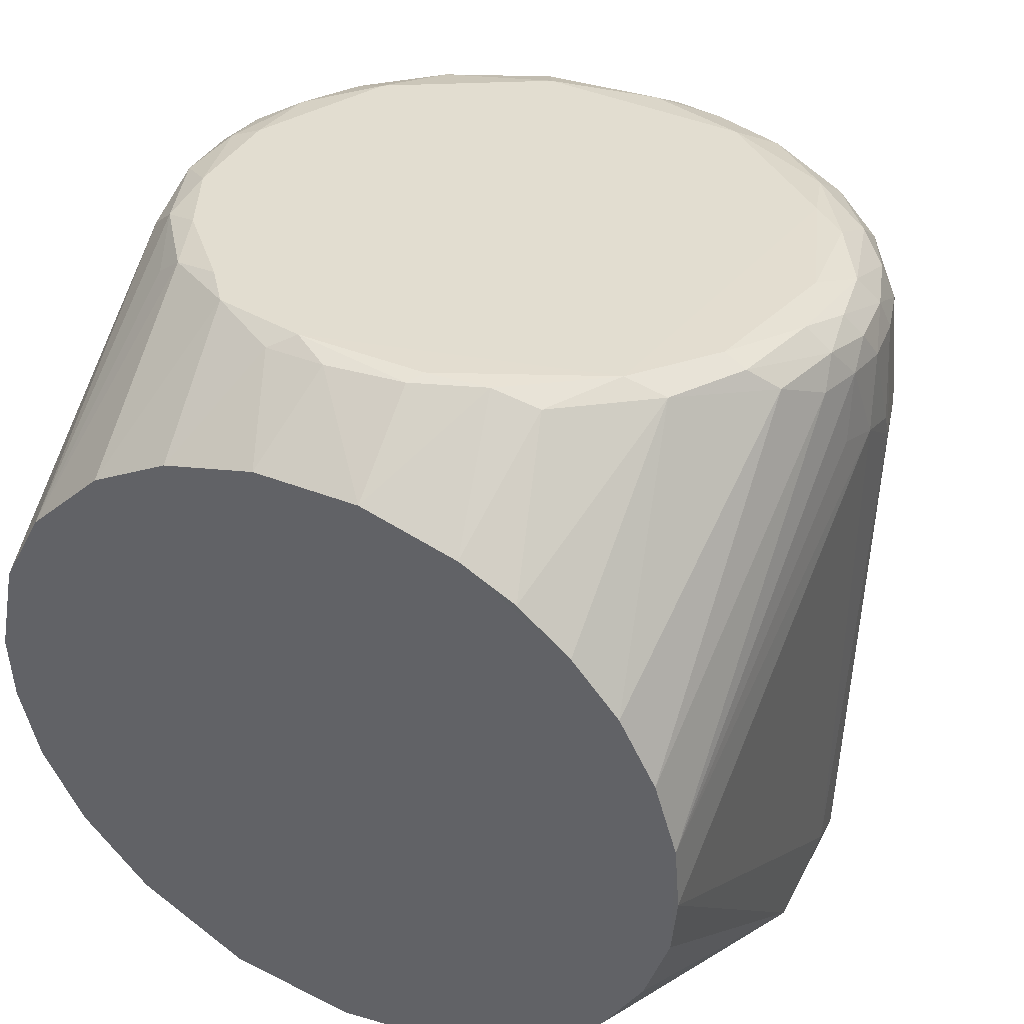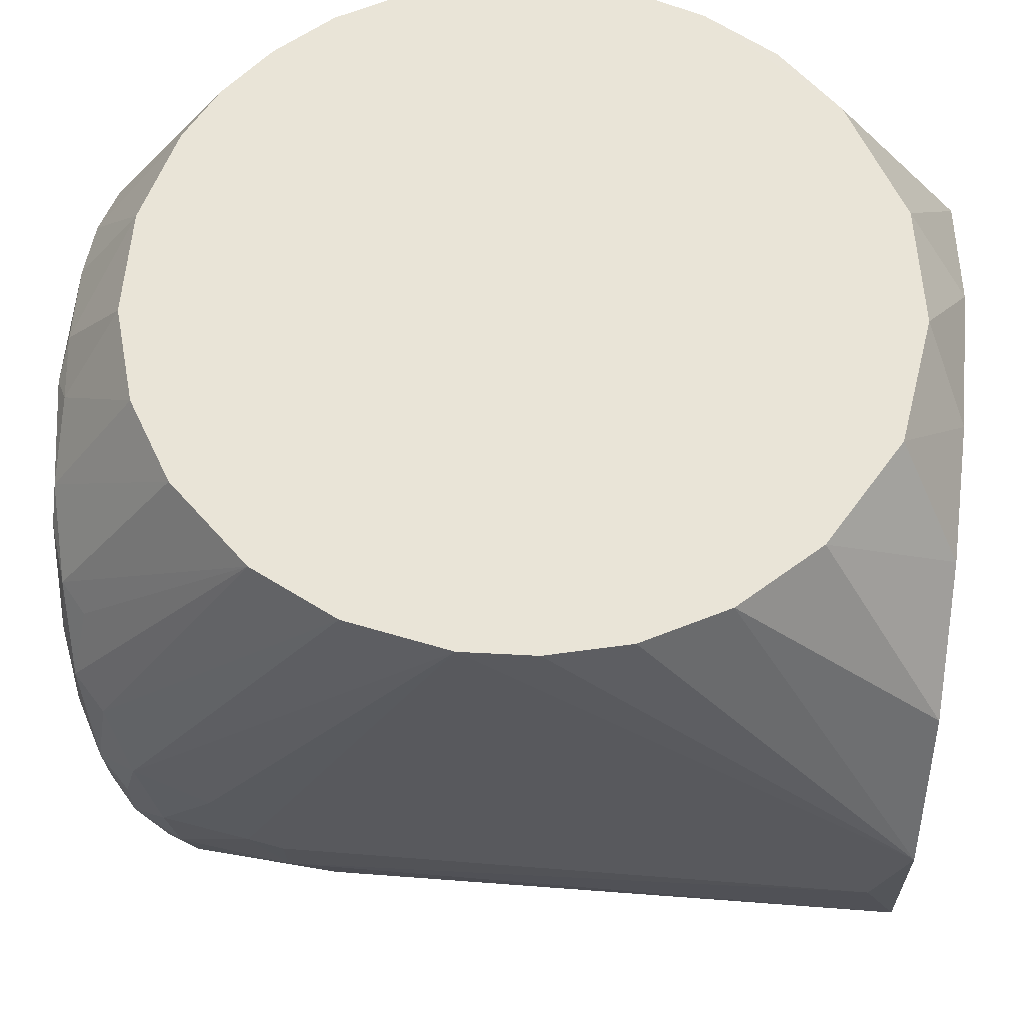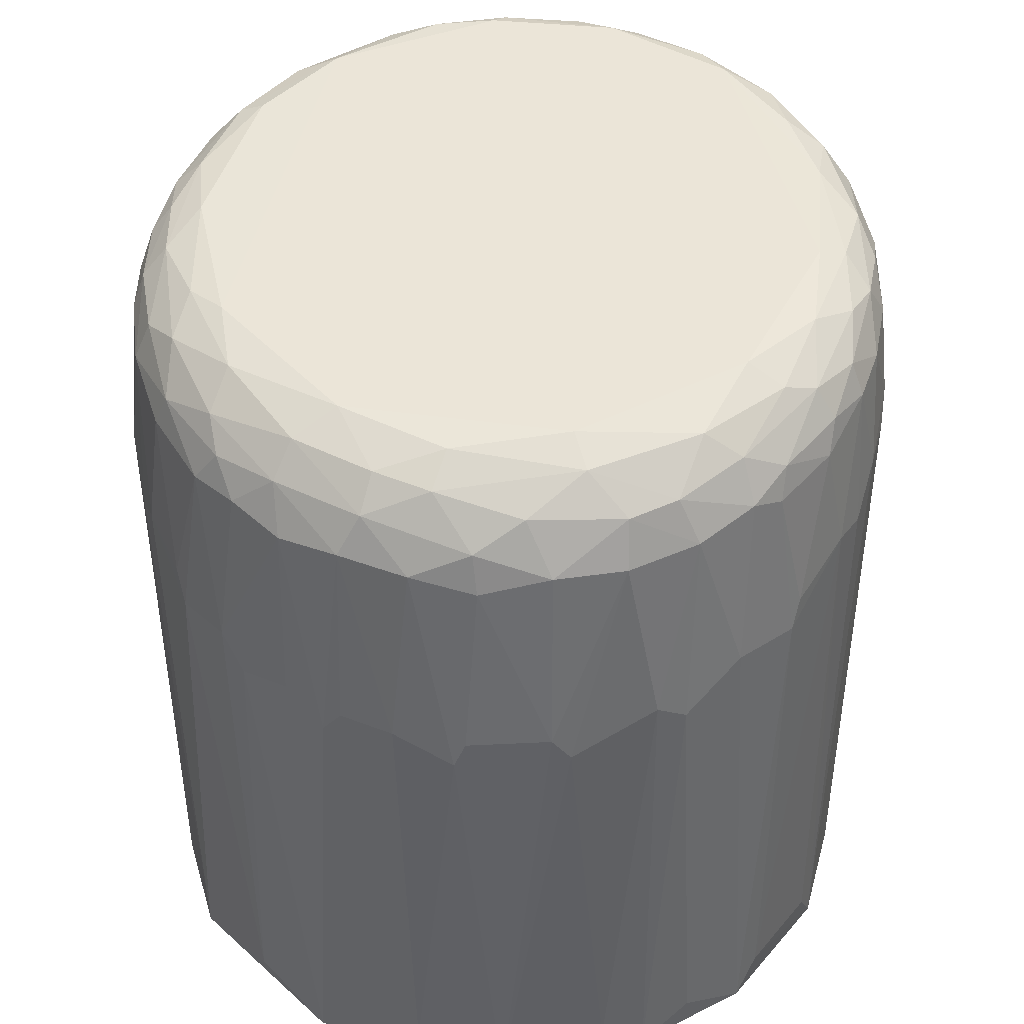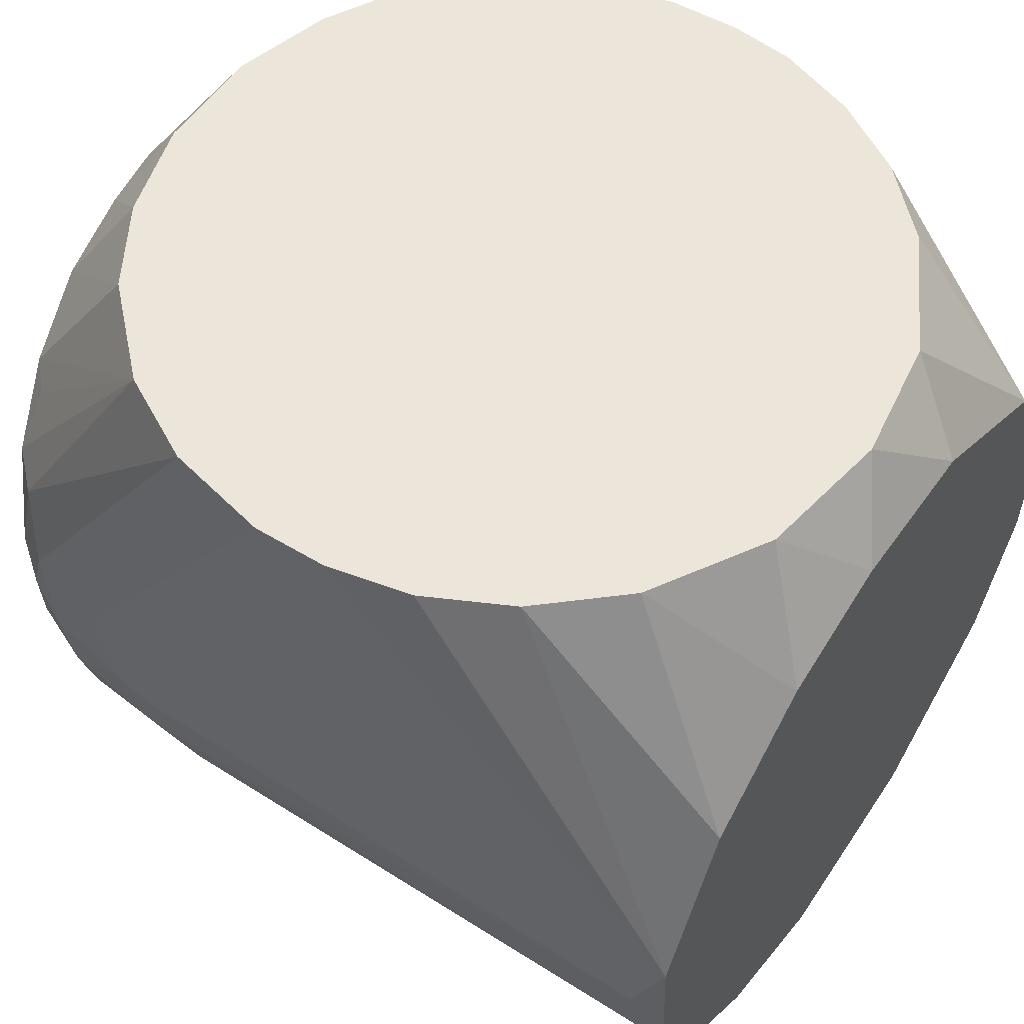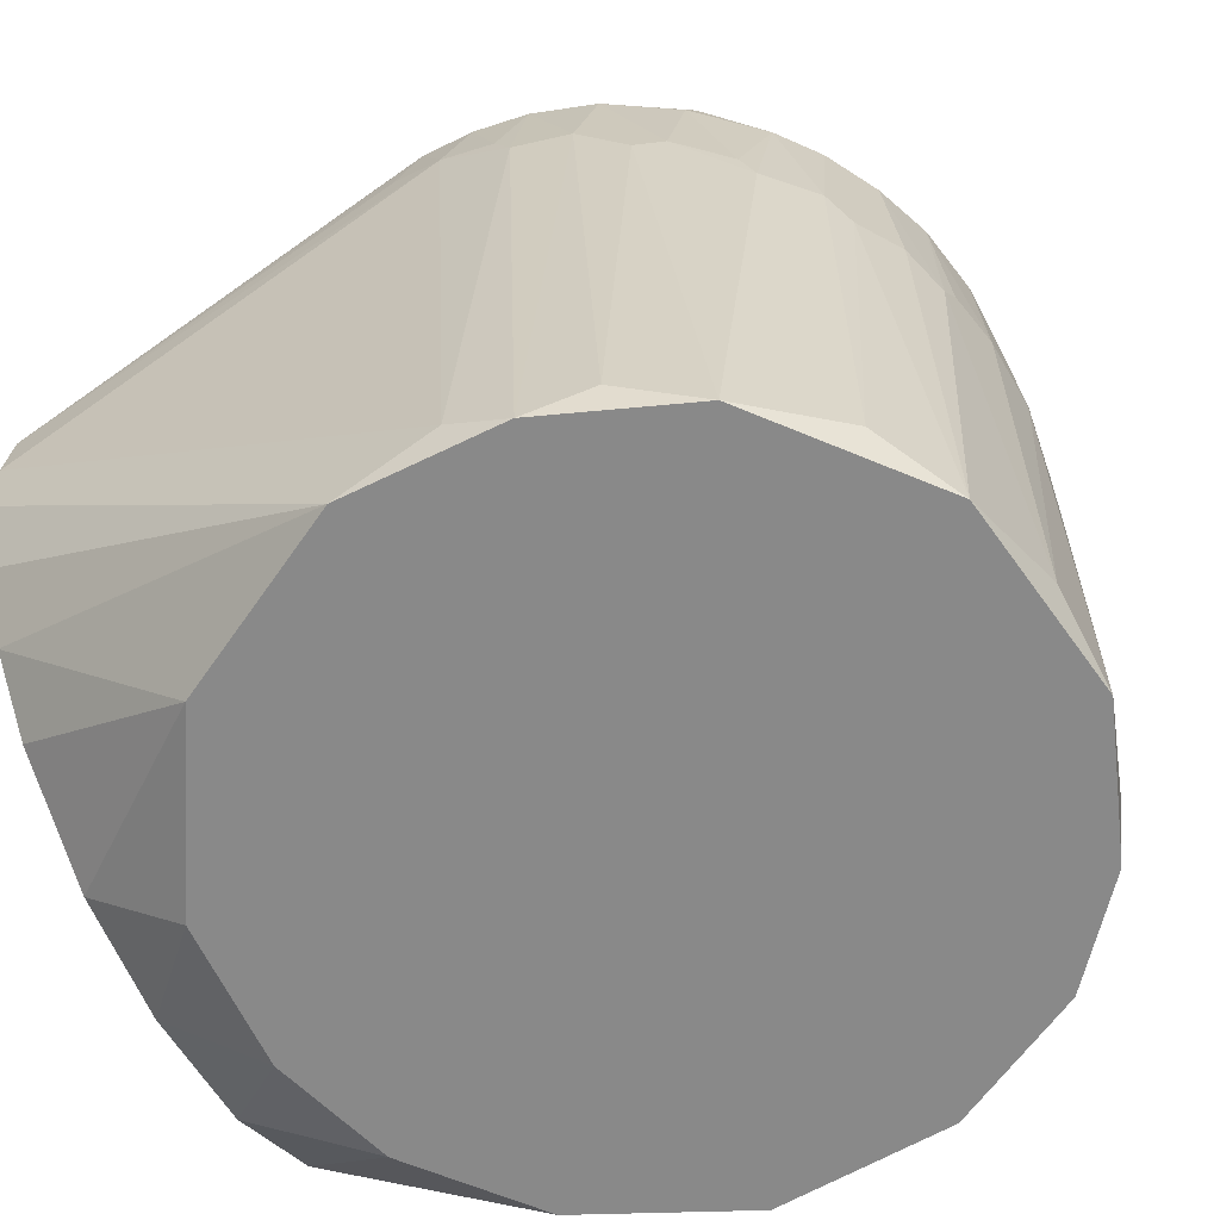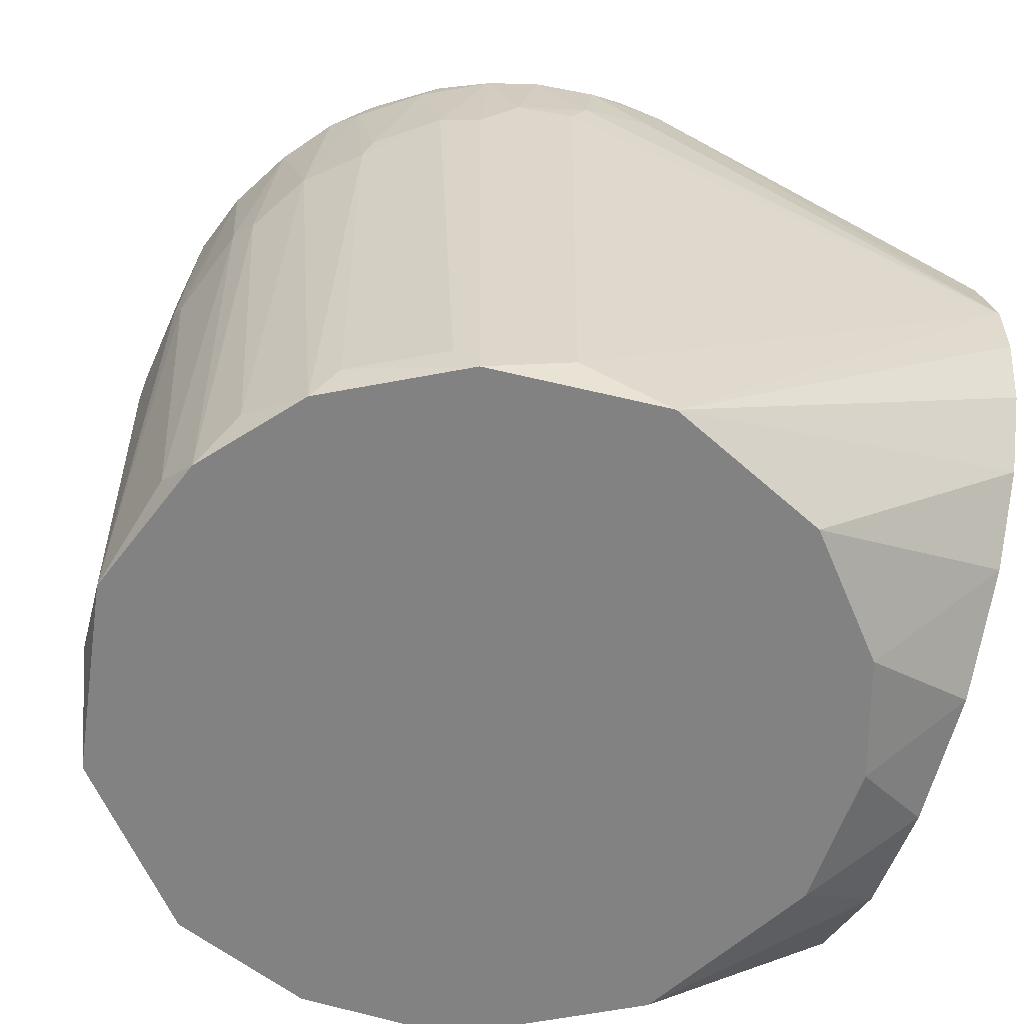
<metadata>
{"format":"obj","ext":"obj","renderer":"f3d","projection":"perspective","resolution":1024,"background":"white","views":[{"elev":41.4,"azim":-154.3,"up":"+Z"},{"elev":60.9,"azim":95.4,"up":"+Y"},{"elev":39.4,"azim":7.6,"up":"+Z"},{"elev":56.0,"azim":124.6,"up":"+Y"},{"elev":-63.1,"azim":-63.3,"up":"+Z"},{"elev":-60.8,"azim":72.6,"up":"+Z"}]}
</metadata>
<code>
v 0.03842 -0.02461 0.05828
v -0.0336 0.0396 0.06677
v -0.04331 0.02608 0.06494
v -0.04779 0.0003813 0.06152
v -0.03981 -0.02171 0.05868
v -0.01898 -0.04012 0.05622
v 0.04754 0.0005034 0.06155
v 0.0466 0.01926 0.06395
v 0.02979 0.04364 0.06723
v 0.0106 0.05274 0.06846
v -0.009311 0.0527 0.06845
v 0.01513 -0.04145 0.05609
v 0.05139 -0.02701 0.04433
v -0.04201 0.04079 -0.0652
v 0.05559 -0.01628 0.04793
v -0.05709 0.01303 -0.0652
v 0.04499 -0.03661 0.04271
v -0.05695 -0.01112 -0.0652
v 0.04117 -0.04054 0.04456
v 0.05755 0.01079 -0.0652
v 0.03398 -0.04689 0.042
v 0.006844 -0.05815 -0.0652
v 0.02434 -0.05262 0.04075
v 0.02954 -0.04994 -0.0652
v 0.01405 -0.05615 0.04091
v -0.04849 -0.03283 -0.0652
v 0.003539 -0.05788 0.03828
v -0.006445 -0.05753 0.04021
v 0.008597 0.05738 -0.0652
v -0.01693 -0.05532 0.04129
v -0.0147 0.05668 -0.0652
v 0.04581 0.03597 -0.0652
v -0.02615 -0.05181 0.04052
v -0.04059 -0.04148 0.0421
v 0.02768 0.05125 -0.0652
v -0.03391 -0.04678 0.04248
v -0.02437 -0.05324 -0.0652
v -0.04875 -0.03148 0.04393
v 0.04454 -0.03753 -0.0652
v 0.05581 -0.01668 -0.0652
v -0.05437 -0.02017 0.04716
v 0.05451 -0.0201 -0.0599
v -0.05702 -0.00994 0.04931
v -0.058 -0.001014 0.05049
v 0.04716 -0.03393 -0.0599
v -0.05738 0.007785 0.05287
v 0.03639 -0.04529 -0.0599
v -0.05569 0.01609 0.05456
v 0.02298 -0.05335 -0.0599
v -0.007156 -0.05763 -0.0599
v -0.0358 -0.04573 -0.0599
v -0.05423 -0.02077 -0.0599
v -0.05803 -0.002022 -0.0599
v 0.05794 -0.003338 -0.0599
v 0.05737 -0.008185 0.04951
v 0.05795 0.001944 0.05105
v -0.05721 0.0705 -0.01044
v -0.05334 0.07049 -0.02288
v 0.05603 0.01508 0.05453
v -0.04685 0.07048 -0.03446
v 0.05146 0.02613 0.05841
v 0.05456 0.07048 -0.02014
v 0.05754 0.07049 -0.007599
v 0.058 0.07049 0.003725
v 0.04209 0.03971 0.06099
v 0.05473 0.07049 0.01971
v -0.0402 0.07049 0.04196
v -0.04763 0.07049 0.0334
v -0.05347 0.0705 0.02258
v -0.05713 0.0705 0.01062
v 0.04081 0.03161 0.06551
v -0.01872 0.05118 0.06791
v -0.05801 0.07048 -0.0004467
v 0.04795 0.0705 -0.03285
v 0.03714 0.07048 -0.04472
v 0.01978 0.0705 -0.05498
v -0.00048 0.0705 -0.05815
v 0.01458 0.05515 0.06647
v -0.03739 0.07049 -0.04458
v -0.05048 0.012 0.06211
v -0.03661 -0.03241 0.05608
v -0.04547 -0.01777 0.05842
v -0.05181 -0.007061 0.05854
v -0.02496 -0.04446 0.05305
v -0.04705 0.0268 0.06345
v 0.04685 0.02882 0.06306
v 0.05302 0.01328 0.06039
v 0.05617 0.007994 0.05632
v 0.0517 -0.02417 0.04905
v 0.05363 -0.01575 0.05309
v 0.0487 -0.02376 0.05392
v 0.04526 -0.03452 0.04764
v 0.03907 -0.03784 0.05113
v 0.03066 -0.04574 0.04879
v 0.024 -0.04982 0.04789
v 0.009795 -0.05321 0.04889
v 0.002696 -0.05651 0.04443
v -0.01369 -0.05346 0.0473
v -0.02716 -0.04818 0.04796
v -0.03672 -0.04266 0.04729
v -0.03841 -0.03814 0.05136
v -0.0466 -0.03222 0.04875
v 0.05563 -0.001323 0.05641
v -0.05542 -0.008465 0.05432
v -0.05641 0.002062 0.05559
v -0.02604 0.05024 0.06593
v -0.05155 0.02416 0.05962
v 0.03782 0.04098 0.06478
v 0.004815 0.0561 0.06741
v -0.04 0.03862 0.0645
v -0.05465 0.01164 0.05849
v -0.05193 -0.01962 0.05287
v 0.01759 -0.04661 0.0534
v 0.03323 -0.0376 0.05465
v -0.002297 -0.04615 0.05485
v 0.04402 -0.02652 0.05565
v 0.04765 -0.01343 0.05888
v -0.003685 -0.05161 0.05132
v -0.01252 -0.0493 0.05219
v -0.05338 0.003347 0.05933
v -0.04682 -0.02509 0.05475
v 0.0515 0.002331 0.06053
v 0.05305 -0.008087 0.05721
v 0.02577 0.04873 0.06693
v -0.007679 0.05511 0.06783
v -0.01917 0.0705 -0.05514
v -0.03195 0.07044 0.04862
v -0.01737 -0.05695 0.01134
v -0.009264 -0.05883 0.01043
v 0.001796 -0.05954 0.01012
v -0.02626 -0.05347 0.01291
v -0.02315 0.0705 0.05332
v -0.00804 0.0705 0.05761
v 0.008546 0.0705 0.05748
v 0.02334 0.0705 0.05323
v 0.04789 0.0705 0.03303
v 0.02939 -0.05192 0.01365
v 0.01439 -0.05788 0.0109
v -0.04607 -0.03769 0.02025
v -0.03734 -0.04648 0.01619
v 0.03581 0.07049 0.04578
v -0.05171 -0.02955 0.02398
v 0.04086 -0.04332 0.01763
v 0.04897 -0.03396 0.02196
v -0.05699 -0.01746 0.02956
v -0.05915 -0.008545 0.02965
v -0.05401 -0.02514 0.02198
v -0.04468 -0.03968 0.01525
v 0.05442 -0.02417 0.02645
v -0.0338 -0.04897 0.01095
v 0.05845 -0.01167 0.03225
v 0.05948 -7.836e-05 0.03762
v 0.0585 0.01102 0.04278
v -0.05838 0.01158 0.04295
v -0.0594 0.003109 0.03914
v -0.05921 -0.005874 0.03493
v -0.0203 -0.05617 0.007614
v 5.144e-05 -0.05975 0.005962
v 0.01723 -0.05704 0.007215
v 0.03355 -0.04941 0.01075
v 0.04816 -0.03536 0.01725
v 0.05685 -0.0179 0.02533
v 0.0595 -0.002742 0.03234
f 16 14 37
f 60 14 16
f 26 16 37
f 24 20 40
f 24 40 39
f 151 162 40
f 149 40 162
f 63 20 62
f 63 64 20
f 54 20 64
f 54 151 40
f 54 40 20
f 31 14 126
f 74 64 63
f 74 63 62
f 74 62 20
f 125 133 72
f 136 86 61
f 136 61 66
f 136 66 64
f 136 64 74
f 79 57 126
f 79 126 14
f 79 14 60
f 58 60 16
f 58 16 57
f 58 57 79
f 58 79 60
f 6 12 5
f 70 126 57
f 51 26 37
f 51 37 150
f 51 150 140
f 137 49 24
f 47 24 39
f 47 39 143
f 21 23 137
f 114 93 116
f 114 116 1
f 114 1 12
f 22 37 24
f 22 24 49
f 65 86 136
f 161 143 39
f 163 54 64
f 163 64 152
f 163 152 151
f 163 151 54
f 76 126 70
f 76 70 133
f 76 136 74
f 76 74 75
f 132 72 133
f 132 133 70
f 67 127 132
f 110 127 67
f 110 67 68
f 110 68 107
f 11 125 72
f 11 10 125
f 109 134 133
f 109 133 125
f 109 125 10
f 135 141 136
f 135 136 76
f 135 76 133
f 135 133 134
f 25 138 23
f 18 16 26
f 145 146 18
f 148 26 51
f 148 51 140
f 4 5 3
f 69 107 68
f 69 68 67
f 69 67 132
f 69 132 70
f 159 137 23
f 159 23 138
f 159 138 22
f 159 22 49
f 159 49 137
f 160 47 143
f 160 143 21
f 160 21 137
f 160 137 24
f 160 24 47
f 19 21 143
f 113 114 12
f 27 138 25
f 27 25 97
f 55 151 152
f 153 152 64
f 59 153 64
f 59 64 66
f 59 66 61
f 9 10 1
f 144 161 149
f 144 149 13
f 45 161 39
f 45 39 40
f 45 149 161
f 77 31 126
f 77 126 76
f 32 75 74
f 32 74 20
f 32 20 24
f 32 24 37
f 32 37 14
f 32 14 31
f 2 3 5
f 2 5 12
f 2 12 1
f 2 1 10
f 2 10 11
f 2 11 72
f 106 110 2
f 106 2 72
f 106 72 132
f 106 132 127
f 106 127 110
f 85 110 107
f 85 3 2
f 85 2 110
f 33 36 140
f 156 155 146
f 43 156 146
f 43 146 145
f 43 145 41
f 154 70 155
f 73 155 70
f 73 70 57
f 73 57 16
f 53 18 146
f 53 146 155
f 53 155 73
f 53 73 16
f 53 16 18
f 52 145 18
f 52 18 26
f 142 38 41
f 142 26 148
f 34 148 140
f 34 140 36
f 34 36 100
f 99 100 36
f 99 36 33
f 99 98 84
f 81 84 6
f 81 6 5
f 92 93 19
f 115 113 12
f 115 12 6
f 96 97 25
f 95 113 96
f 95 96 25
f 95 25 23
f 95 23 21
f 158 22 138
f 87 88 59
f 87 59 61
f 87 61 86
f 7 9 1
f 103 88 87
f 103 87 122
f 90 55 103
f 56 55 152
f 56 152 153
f 56 153 59
f 56 59 88
f 56 88 103
f 56 103 55
f 124 141 135
f 124 10 9
f 108 9 71
f 108 71 86
f 108 86 65
f 108 65 136
f 108 136 141
f 108 141 124
f 108 124 9
f 17 144 13
f 17 13 92
f 17 92 19
f 17 19 143
f 17 143 161
f 17 161 144
f 42 45 40
f 42 40 149
f 42 149 45
f 29 31 77
f 29 77 76
f 80 83 4
f 80 4 3
f 80 3 85
f 131 33 140
f 131 140 150
f 131 150 37
f 28 27 97
f 28 97 98
f 46 154 155
f 46 70 154
f 139 142 148
f 139 148 34
f 139 34 38
f 139 38 142
f 147 142 41
f 147 41 145
f 147 145 52
f 147 52 26
f 147 26 142
f 82 81 5
f 82 5 4
f 82 4 83
f 102 41 38
f 102 38 34
f 102 34 100
f 119 115 6
f 119 6 84
f 119 84 98
f 94 95 21
f 94 21 19
f 94 19 93
f 94 93 114
f 94 114 113
f 94 113 95
f 50 37 22
f 50 22 158
f 130 158 138
f 130 138 27
f 130 27 28
f 130 28 158
f 8 87 86
f 8 86 71
f 8 71 9
f 8 9 7
f 8 7 122
f 8 122 87
f 117 7 1
f 117 1 116
f 117 122 7
f 91 117 116
f 91 116 93
f 91 93 92
f 15 13 149
f 15 149 162
f 15 162 151
f 15 151 55
f 15 55 90
f 78 124 135
f 78 135 134
f 78 134 109
f 78 109 10
f 78 10 124
f 35 29 76
f 35 76 75
f 35 75 32
f 35 32 31
f 35 31 29
f 30 28 98
f 30 98 99
f 30 99 33
f 44 46 155
f 44 155 156
f 44 156 43
f 120 83 80
f 48 107 69
f 48 69 70
f 48 70 46
f 121 81 82
f 121 82 83
f 118 119 98
f 118 98 97
f 118 97 96
f 118 96 113
f 118 113 115
f 118 115 119
f 123 117 91
f 123 91 90
f 123 90 103
f 123 103 122
f 123 122 117
f 89 91 92
f 89 92 13
f 89 13 15
f 89 15 90
f 89 90 91
f 157 128 30
f 157 30 33
f 157 33 131
f 157 131 37
f 157 37 50
f 129 128 157
f 129 157 50
f 129 50 158
f 129 158 28
f 129 28 30
f 129 30 128
f 105 46 44
f 101 121 102
f 101 102 100
f 101 100 99
f 101 99 84
f 101 84 81
f 101 81 121
f 112 121 83
f 112 41 102
f 112 102 121
f 111 105 120
f 111 120 80
f 111 80 85
f 111 85 107
f 111 107 48
f 111 48 46
f 111 46 105
f 104 112 83
f 104 83 120
f 104 120 105
f 104 105 44
f 104 44 43
f 104 43 41
f 104 41 112

</code>
